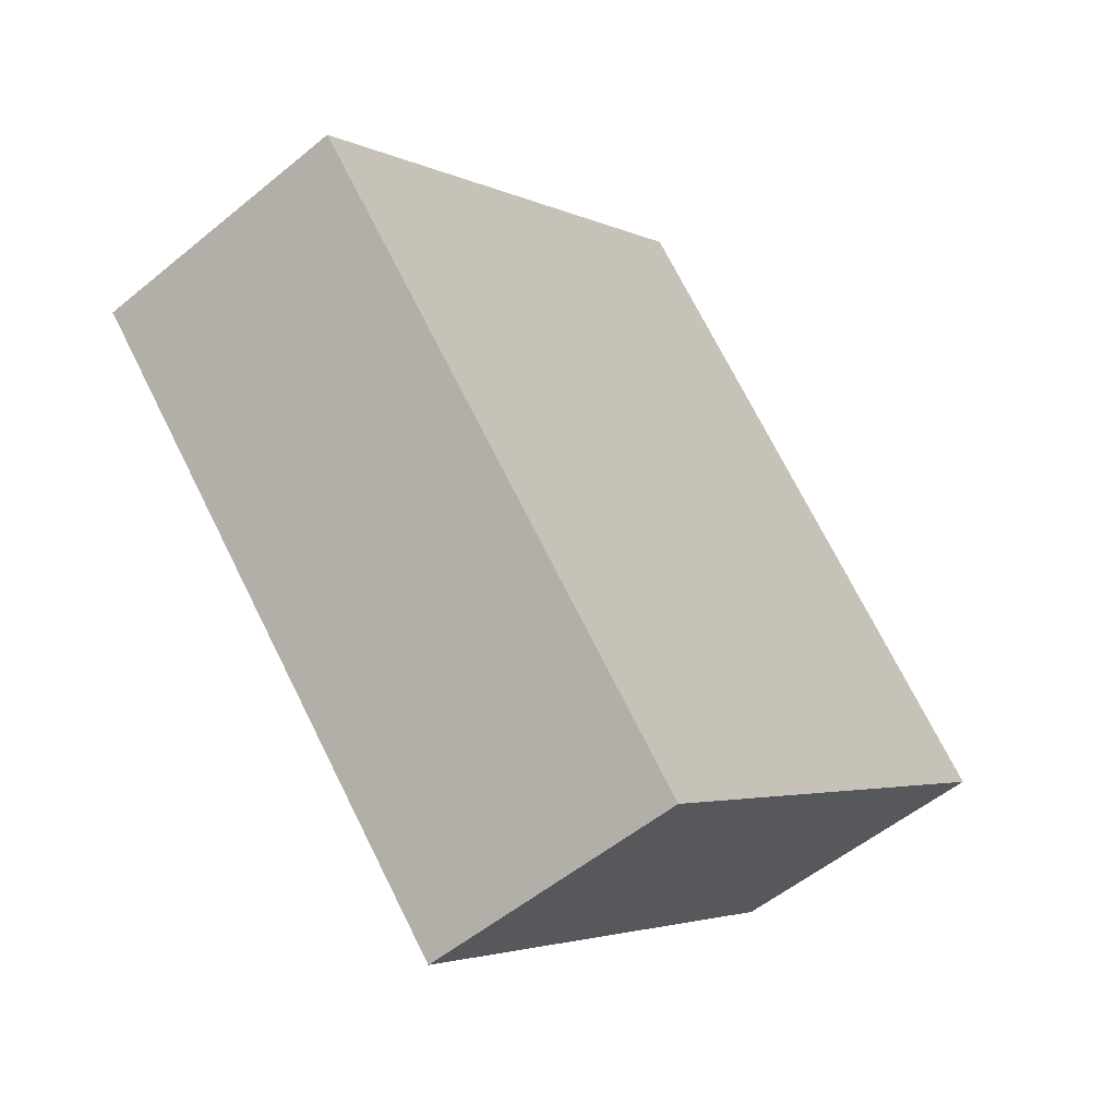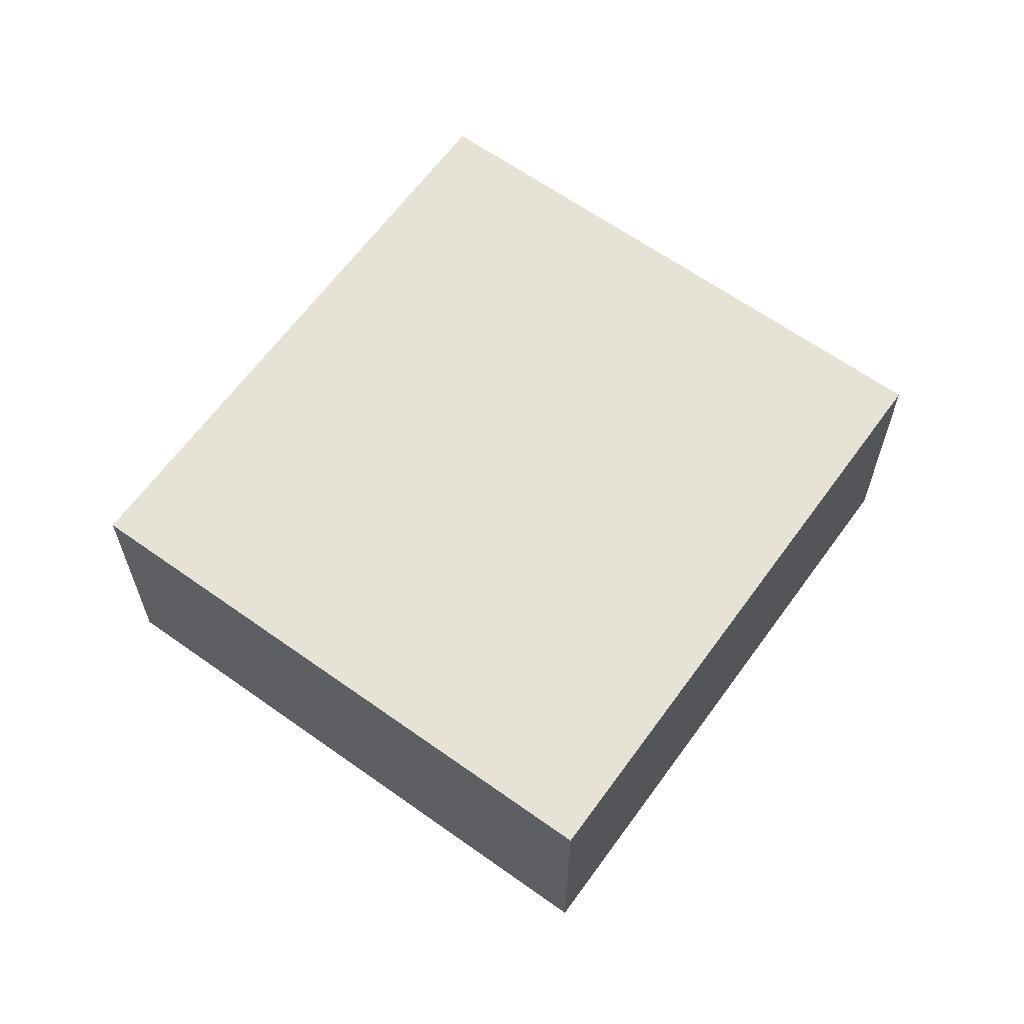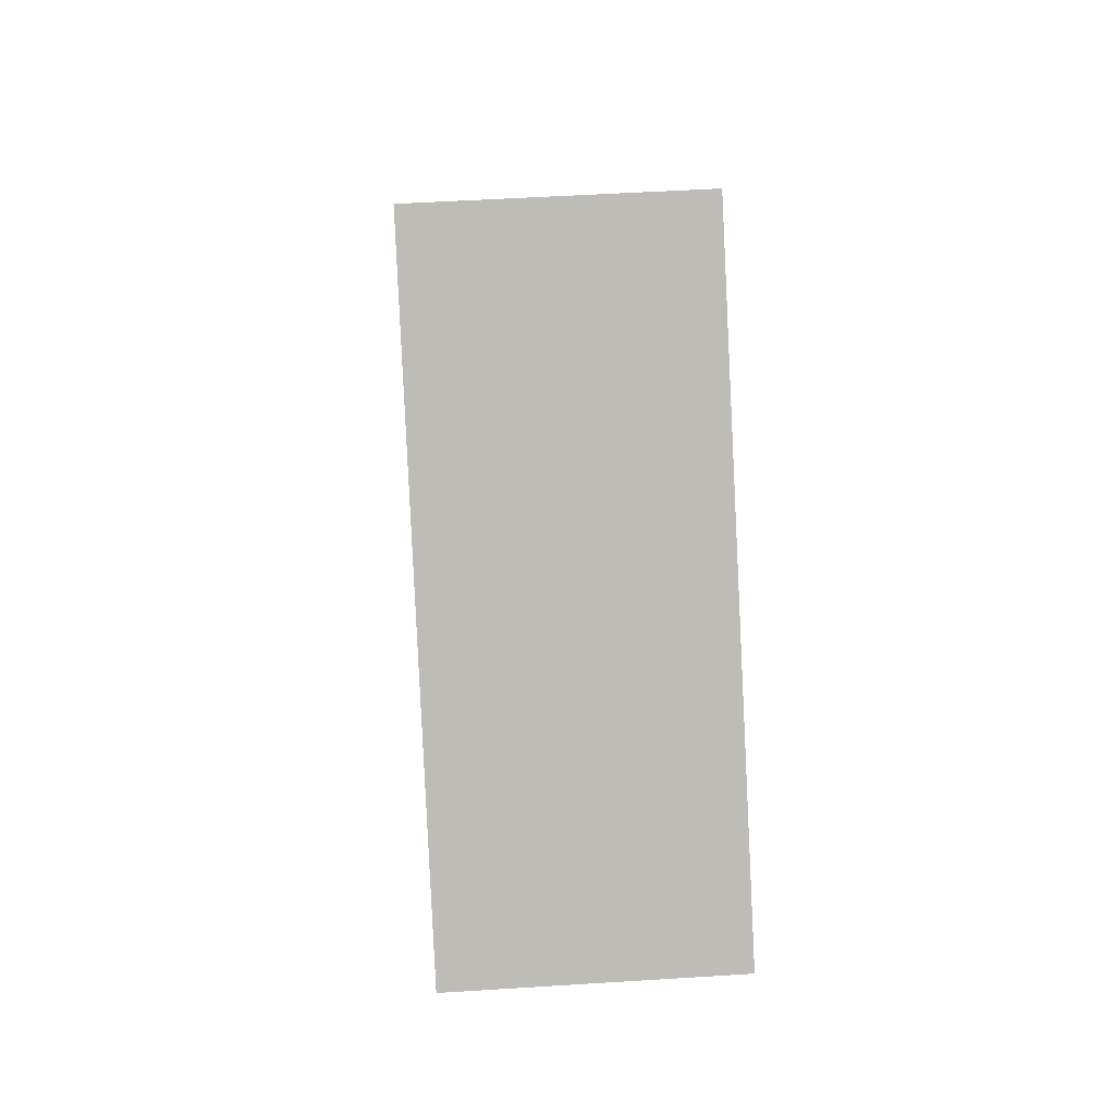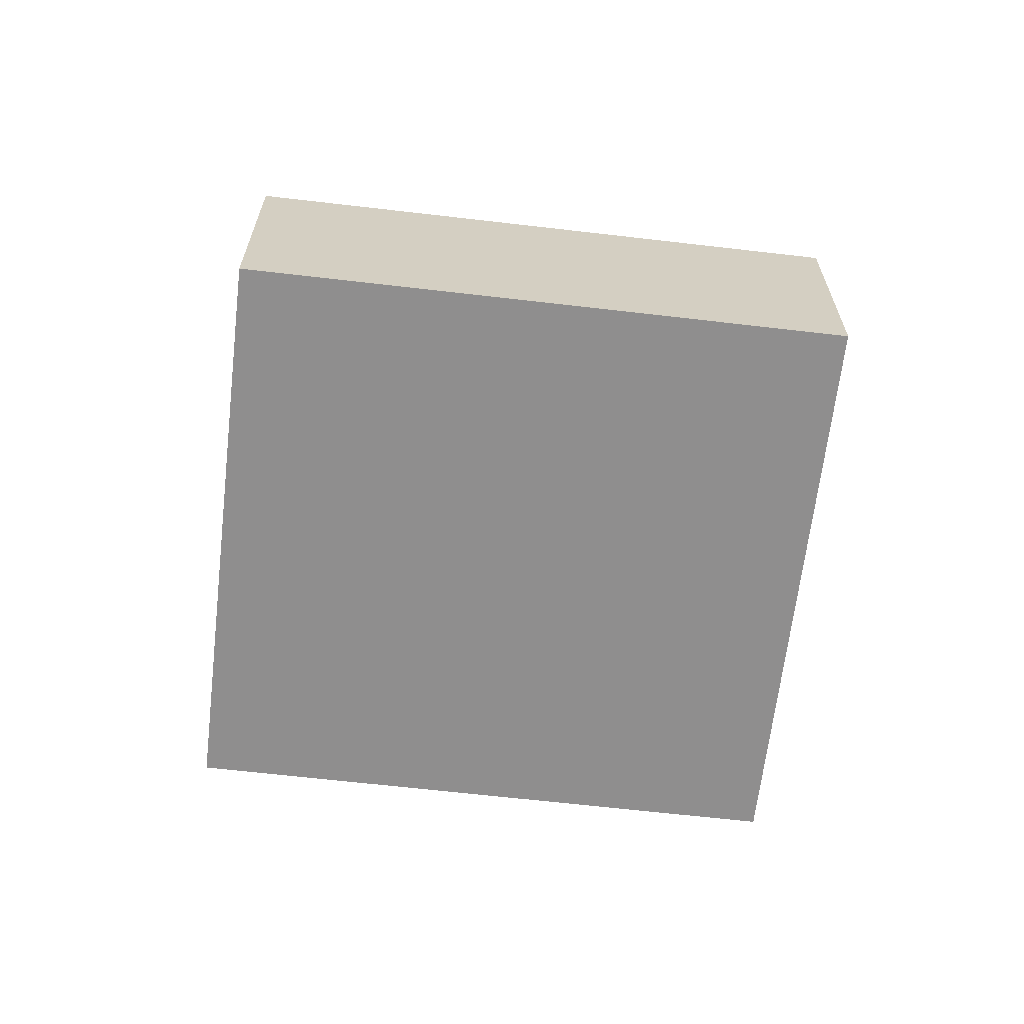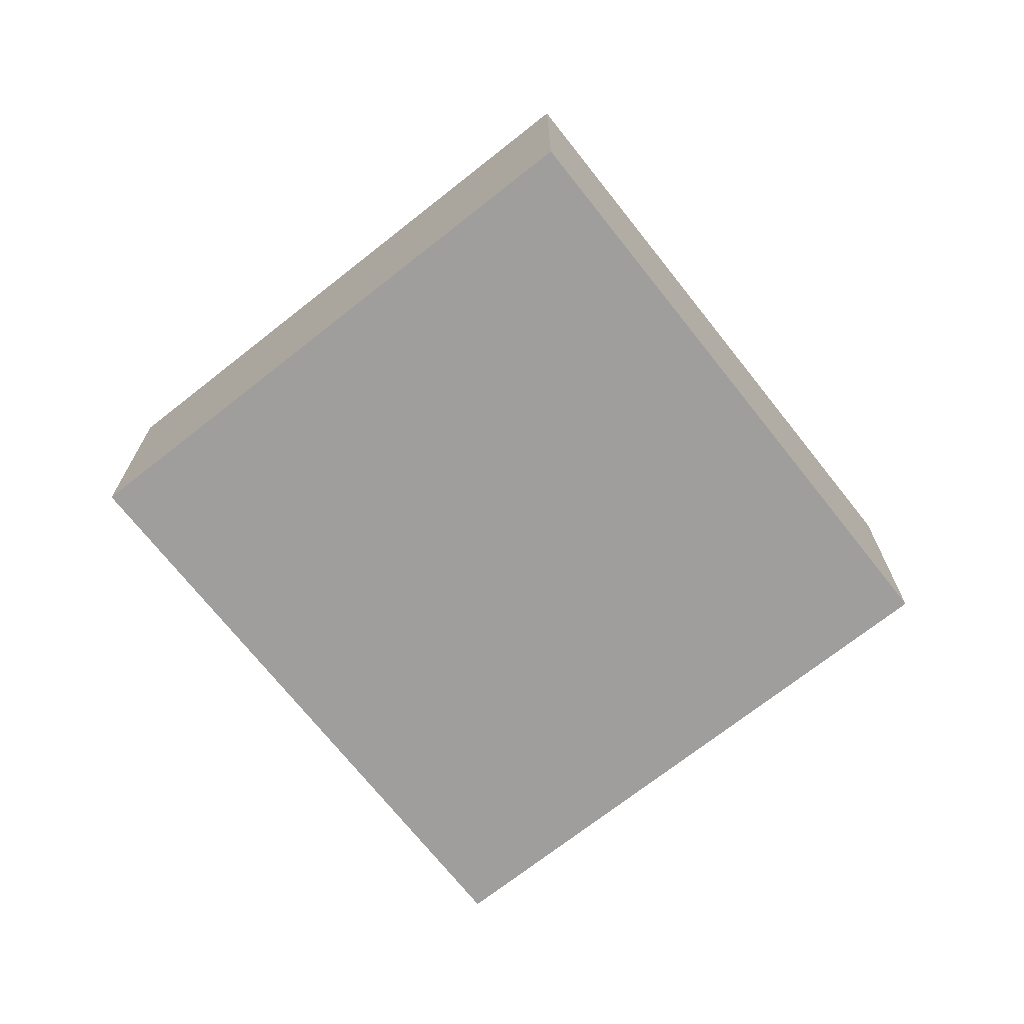
<metadata>
{"format":"obj","ext":"obj","renderer":"f3d","projection":"perspective","resolution":1024,"background":"white","views":[{"elev":-53.4,"azim":131.4,"up":"+Z"},{"elev":63.4,"azim":78.1,"up":"+Y"},{"elev":48.2,"azim":-94.1,"up":"+Z"},{"elev":-65.0,"azim":-54.4,"up":"+Y"},{"elev":-70.9,"azim":-99.4,"up":"+Y"}]}
</metadata>
<code>
v  1.944 1.13 -1.767
v  1.86 1.13 2.045
v  3.803 1.13 0.278
v  0 1.13 6.919e-17
v  3.803 -1.702e-17 0.278
v  1.944 1.082e-16 -1.767
v  0 0 0
v  1.86 -1.252e-16 2.045
g defaultobject
f 1 2 3
f 2 1 4
f 5 1 3
f 1 5 6
f 6 4 1
f 4 6 7
f 7 2 4
f 2 7 8
f 8 3 2
f 3 8 5
f 5 7 6
f 7 5 8

</code>
